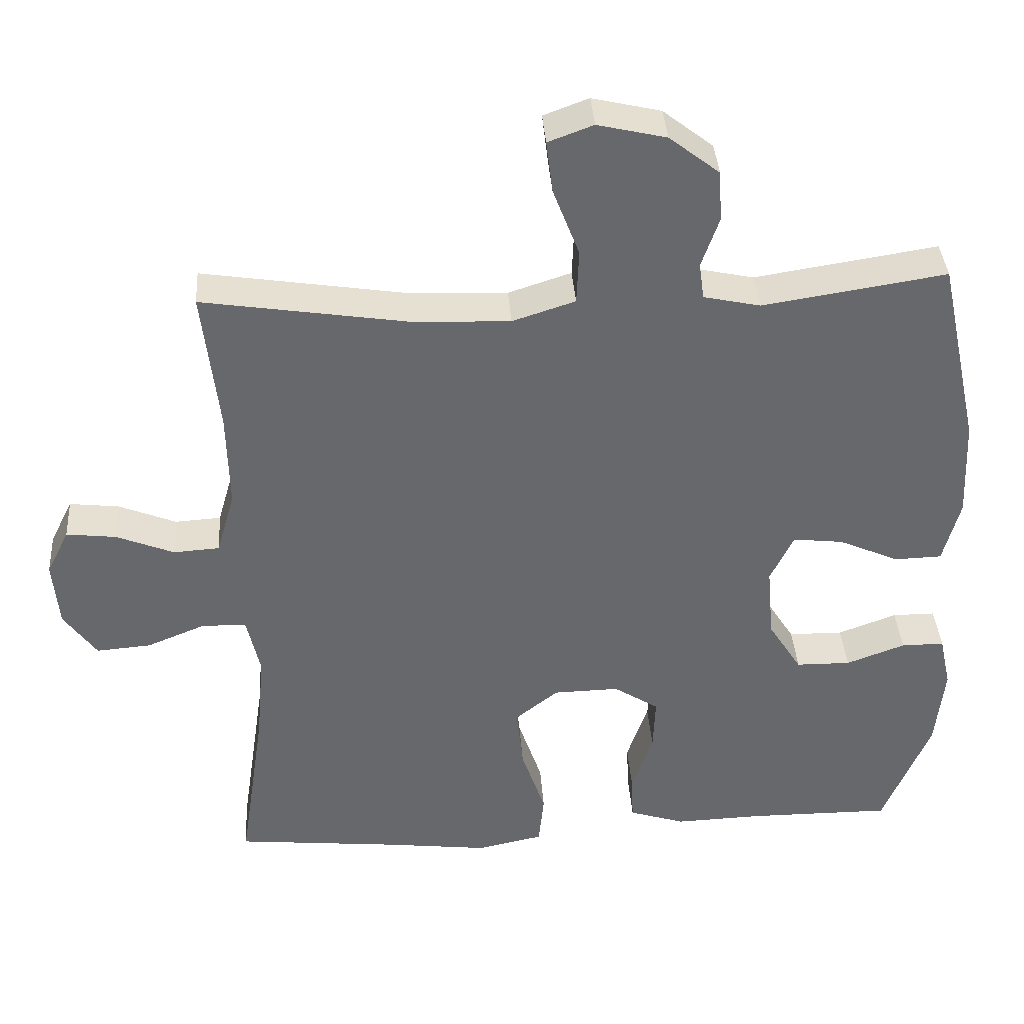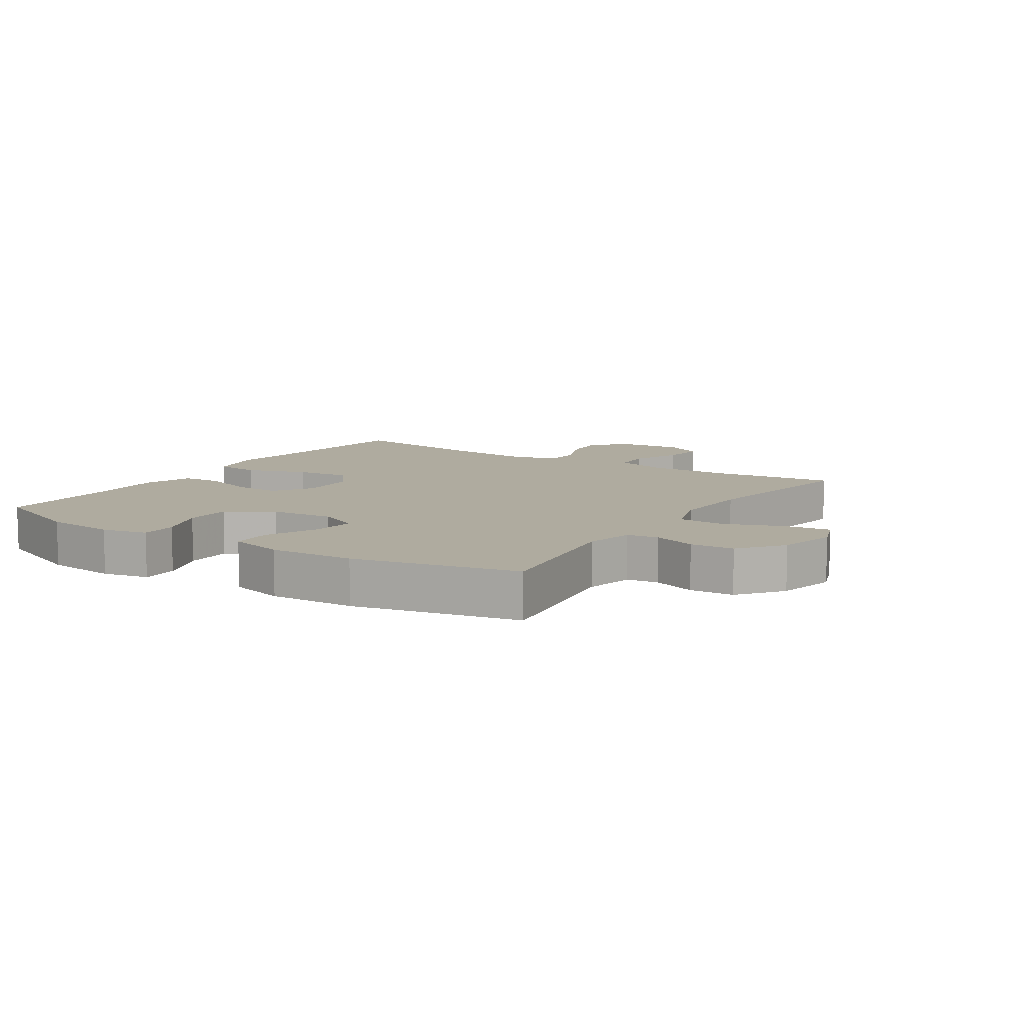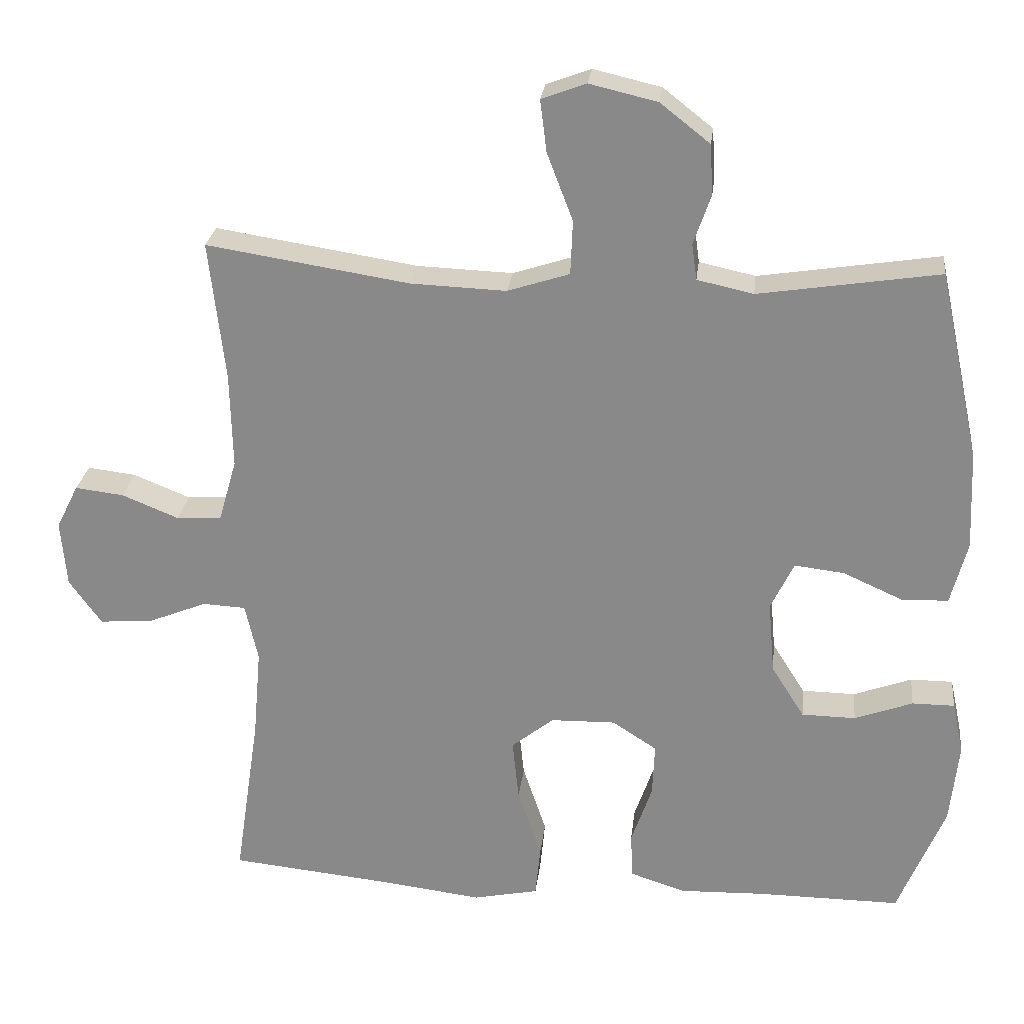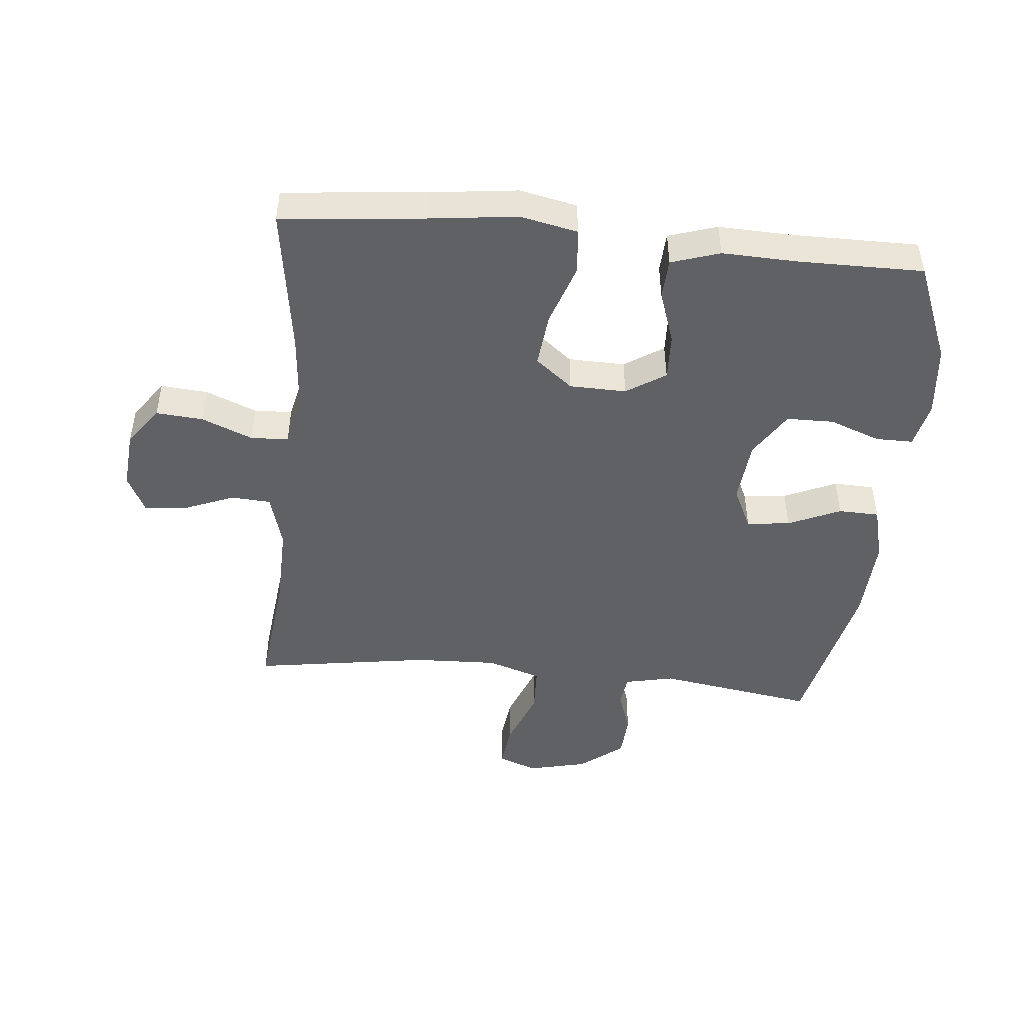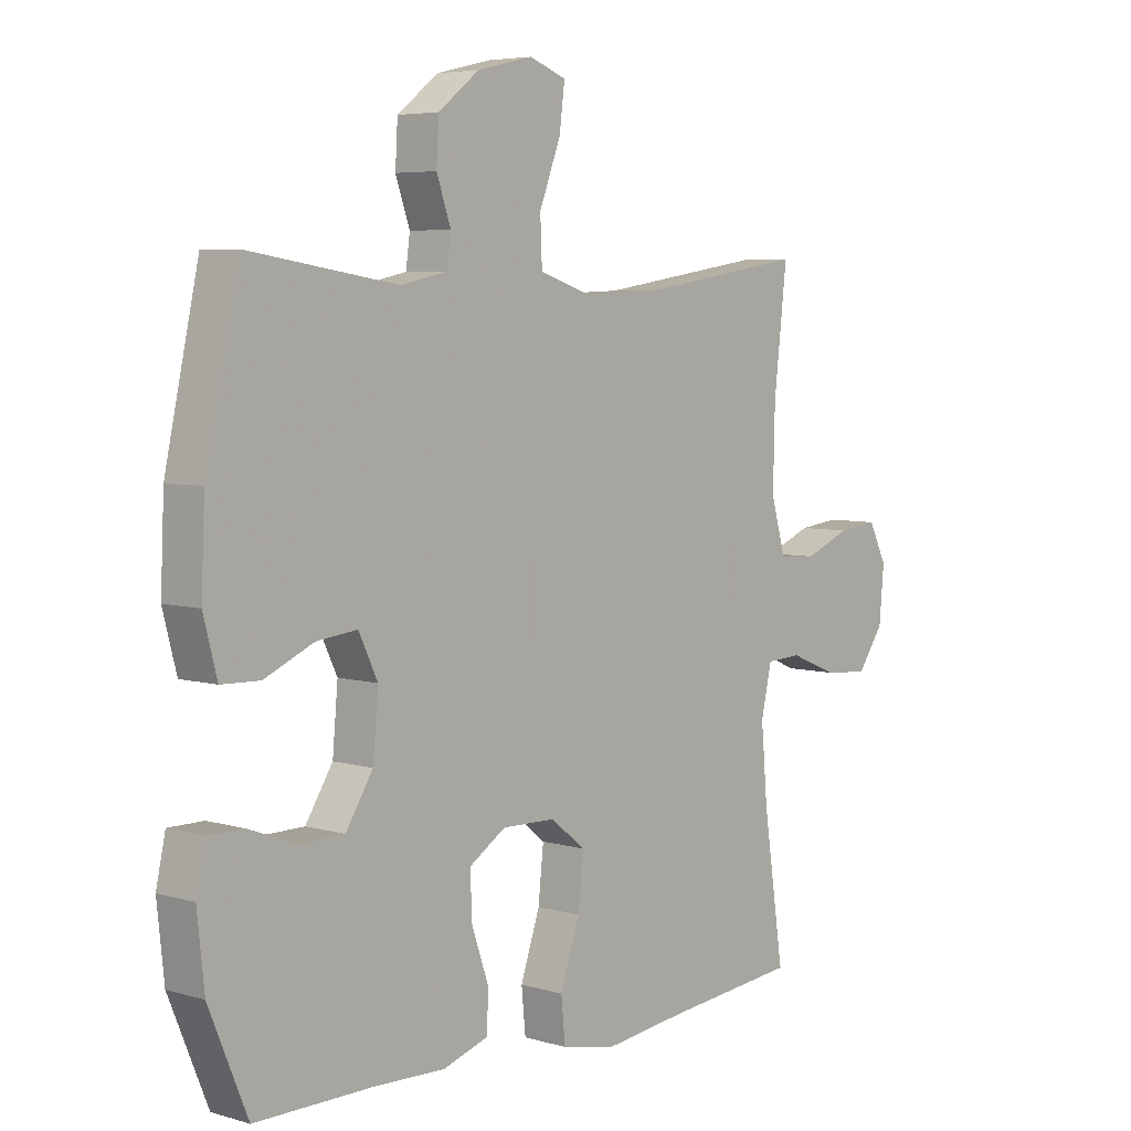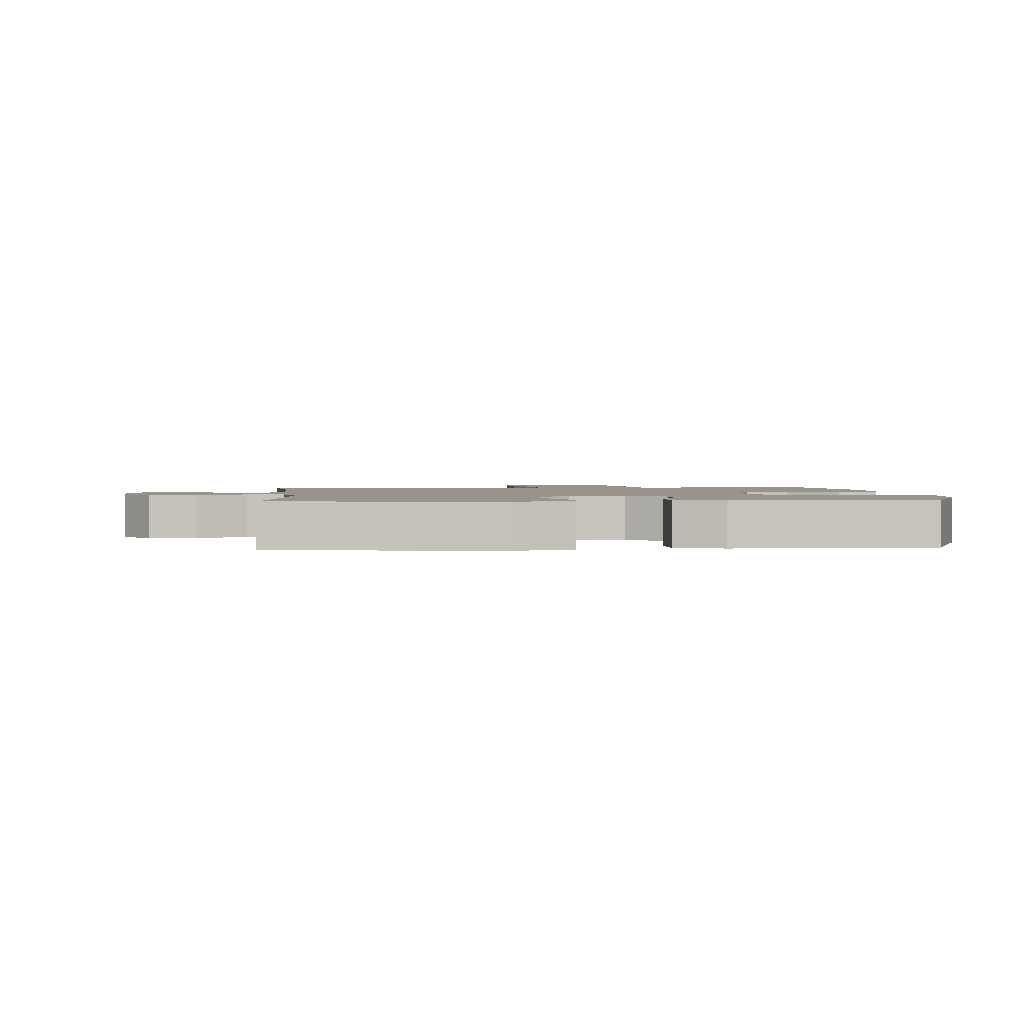
<metadata>
{"format":"obj","ext":"obj","renderer":"f3d","projection":"perspective","resolution":1024,"background":"white","views":[{"elev":37.9,"azim":176.1,"up":"+Z"},{"elev":9.6,"azim":-56.9,"up":"+Y"},{"elev":25.7,"azim":-173.4,"up":"+Z"},{"elev":-47.0,"azim":174.4,"up":"+Y"},{"elev":5.5,"azim":-48.1,"up":"+Z"},{"elev":1.8,"azim":175.2,"up":"+Y"}]}
</metadata>
<code>
v -0.5 0.07 0.5
v -0.249 0.07 0.461
v -0.171 0.07 0.478
v -0.164 0.07 0.528
v -0.188 0.07 0.597
v -0.184 0.07 0.667
v -0.115 0.07 0.721
v -0.021 0.07 0.743
v 0.041 0.07 0.72
v 0.032 0.07 0.648
v -0.004 0.07 0.554
v -0.001 0.07 0.479
v 0.085 0.07 0.451
v 0.218 0.07 0.456
v 0.5 0.07 0.5
v 0.478 0.07 0.306
v 0.475 0.07 0.173
v 0.5 0.07 0.086
v 0.563 0.07 0.082
v 0.642 0.07 0.114
v 0.71 0.07 0.122
v 0.741 0.07 0.06
v 0.733 0.07 -0.032
v 0.688 0.07 -0.095
v 0.613 0.07 -0.089
v 0.532 0.07 -0.056
v 0.472 0.07 -0.059
v 0.454 0.07 -0.139
v 0.465 0.07 -0.264
v 0.5 0.07 -0.5
v 0.272 0.07 -0.523
v 0.133 0.07 -0.54
v 0.042 0.07 -0.521
v 0.035 0.07 -0.449
v 0.068 0.07 -0.351
v 0.077 0.07 -0.265
v 0.018 0.07 -0.218
v -0.072 0.07 -0.216
v -0.134 0.07 -0.256
v -0.131 0.07 -0.33
v -0.102 0.07 -0.414
v -0.105 0.07 -0.478
v -0.182 0.07 -0.503
v -0.3 0.07 -0.499
v -0.5 0.07 -0.5
v -0.565 0.07 -0.342
v -0.577 0.07 -0.228
v -0.561 0.07 -0.155
v -0.502 0.07 -0.155
v -0.421 0.07 -0.185
v -0.346 0.07 -0.184
v -0.3 0.07 -0.111
v -0.291 0.07 -0.01
v -0.323 0.07 0.057
v -0.392 0.07 0.049
v -0.475 0.07 0.012
v -0.54 0.07 0.014
v -0.563 0.07 0.102
v -0.557 0.07 0.238
v -0.5 0 0.5
v -0.249 0 0.461
v -0.171 0 0.478
v -0.164 0 0.528
v -0.188 0 0.597
v -0.184 0 0.667
v -0.115 0 0.721
v -0.021 0 0.743
v 0.041 0 0.72
v 0.032 0 0.648
v -0.004 0 0.554
v -0.001 0 0.479
v 0.085 0 0.451
v 0.218 0 0.456
v 0.5 0 0.5
v 0.478 0 0.306
v 0.475 0 0.173
v 0.5 0 0.086
v 0.563 0 0.082
v 0.642 0 0.114
v 0.71 0 0.122
v 0.741 0 0.06
v 0.733 0 -0.032
v 0.688 0 -0.095
v 0.613 0 -0.089
v 0.532 0 -0.056
v 0.472 0 -0.059
v 0.454 0 -0.139
v 0.465 0 -0.264
v 0.5 0 -0.5
v 0.272 0 -0.523
v 0.133 0 -0.54
v 0.042 0 -0.521
v 0.035 0 -0.449
v 0.068 0 -0.351
v 0.077 0 -0.265
v 0.018 0 -0.218
v -0.072 0 -0.216
v -0.134 0 -0.256
v -0.131 0 -0.33
v -0.102 0 -0.414
v -0.105 0 -0.478
v -0.182 0 -0.503
v -0.3 0 -0.499
v -0.5 0 -0.5
v -0.565 0 -0.342
v -0.577 0 -0.228
v -0.561 0 -0.155
v -0.502 0 -0.155
v -0.421 0 -0.185
v -0.346 0 -0.184
v -0.3 0 -0.111
v -0.291 0 -0.01
v -0.323 0 0.057
v -0.392 0 0.049
v -0.475 0 0.012
v -0.54 0 0.014
v -0.563 0 0.102
v -0.557 0 0.238
f 59 1 2
f 58 59 2
f 57 58 2
f 56 57 2
f 55 56 2
f 54 55 2 3
f 53 54 3
f 52 53 3
f 48 49 50
f 47 48 50
f 46 47 50
f 45 46 50
f 44 45 50
f 44 50 51
f 43 44 51
f 42 43 51
f 41 42 51
f 40 41 51
f 39 40 51 52
f 33 34 35
f 32 33 35
f 31 32 35
f 31 35 36
f 30 31 36
f 29 30 36
f 28 29 36 37
f 24 25 26
f 23 24 26
f 22 23 26
f 21 22 26
f 20 21 26
f 19 20 26
f 18 19 26 27
f 28 37 38
f 27 28 38
f 18 27 38
f 17 18 38
f 9 10 11
f 8 9 11
f 7 8 11
f 6 7 11
f 5 6 11
f 4 5 11
f 3 4 11 12
f 3 12 13
f 52 3 13
f 39 52 13
f 38 39 13
f 17 38 13
f 16 17 13
f 14 15 16
f 13 14 16
f 61 60 118
f 61 118 117
f 61 117 116
f 61 116 115
f 61 115 114
f 62 61 114 113
f 62 113 112
f 62 112 111
f 109 108 107
f 109 107 106
f 109 106 105
f 109 105 104
f 109 104 103
f 110 109 103
f 110 103 102
f 110 102 101
f 110 101 100
f 110 100 99
f 111 110 99 98
f 94 93 92
f 94 92 91
f 94 91 90
f 95 94 90
f 95 90 89
f 95 89 88
f 96 95 88 87
f 85 84 83
f 85 83 82
f 85 82 81
f 85 81 80
f 85 80 79
f 85 79 78
f 86 85 78 77
f 97 96 87
f 97 87 86
f 97 86 77
f 97 77 76
f 70 69 68
f 70 68 67
f 70 67 66
f 70 66 65
f 70 65 64
f 70 64 63
f 71 70 63 62
f 72 71 62
f 72 62 111
f 72 111 98
f 72 98 97
f 72 97 76
f 72 76 75
f 75 74 73
f 75 73 72
f 1 60 61 2
f 2 61 62 3
f 3 62 63 4
f 4 63 64 5
f 5 64 65 6
f 6 65 66 7
f 7 66 67 8
f 8 67 68 9
f 9 68 69 10
f 10 69 70 11
f 11 70 71 12
f 12 71 72 13
f 13 72 73 14
f 14 73 74 15
f 15 74 75 16
f 16 75 76 17
f 17 76 77 18
f 18 77 78 19
f 19 78 79 20
f 20 79 80 21
f 21 80 81 22
f 22 81 82 23
f 23 82 83 24
f 24 83 84 25
f 25 84 85 26
f 26 85 86 27
f 27 86 87 28
f 28 87 88 29
f 29 88 89 30
f 30 89 90 31
f 31 90 91 32
f 32 91 92 33
f 33 92 93 34
f 34 93 94 35
f 35 94 95 36
f 36 95 96 37
f 37 96 97 38
f 38 97 98 39
f 39 98 99 40
f 40 99 100 41
f 41 100 101 42
f 42 101 102 43
f 43 102 103 44
f 44 103 104 45
f 45 104 105 46
f 46 105 106 47
f 47 106 107 48
f 48 107 108 49
f 49 108 109 50
f 50 109 110 51
f 51 110 111 52
f 52 111 112 53
f 53 112 113 54
f 54 113 114 55
f 55 114 115 56
f 56 115 116 57
f 57 116 117 58
f 58 117 118 59
f 59 118 60 1

</code>
